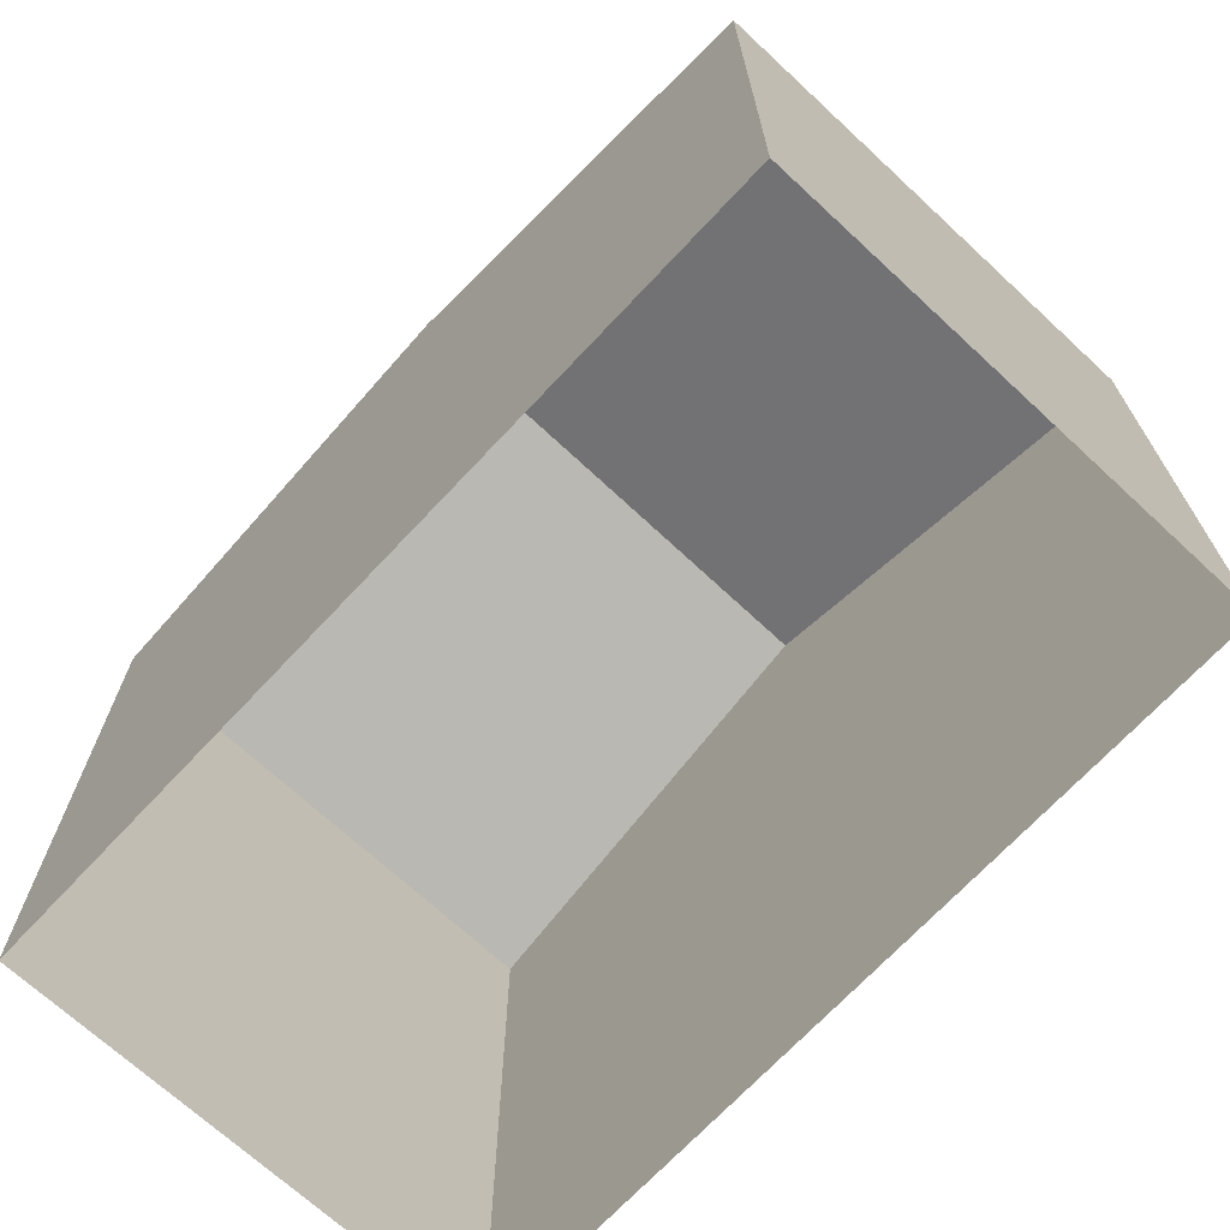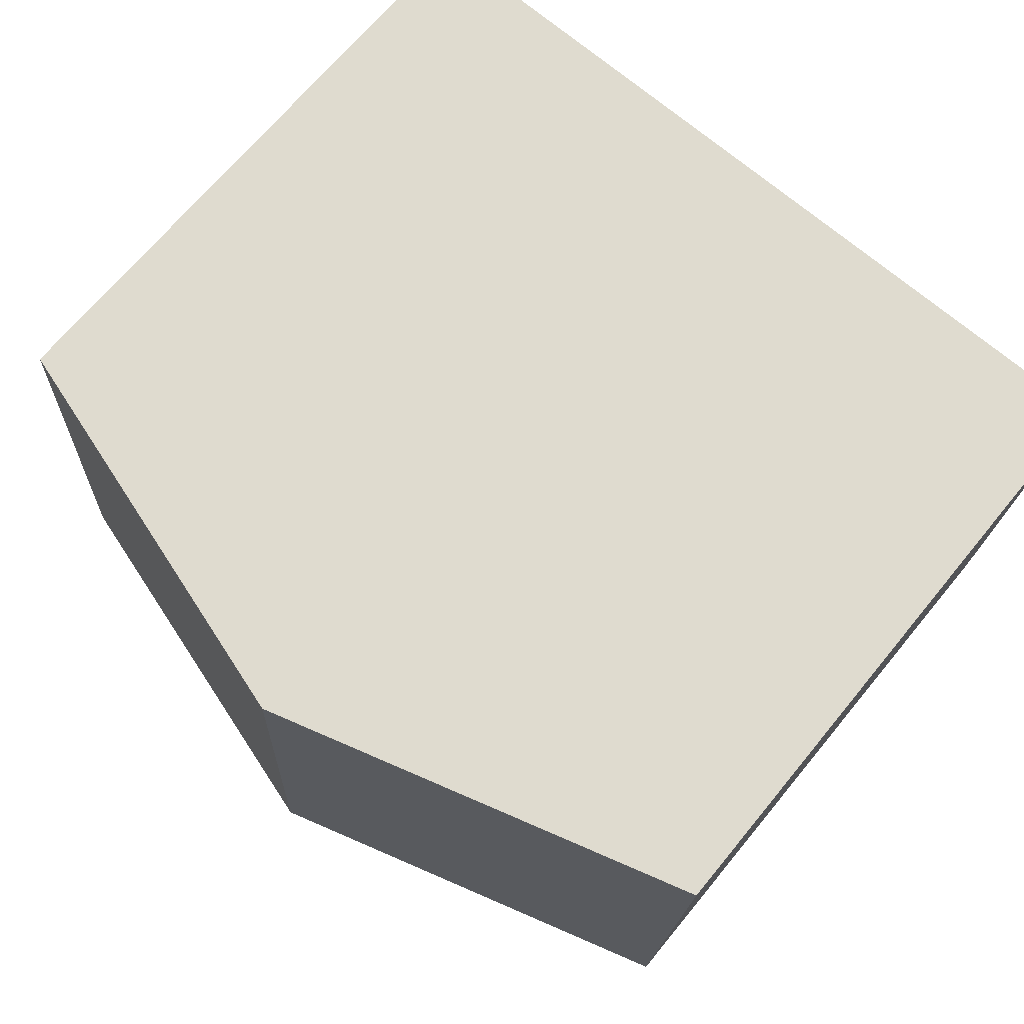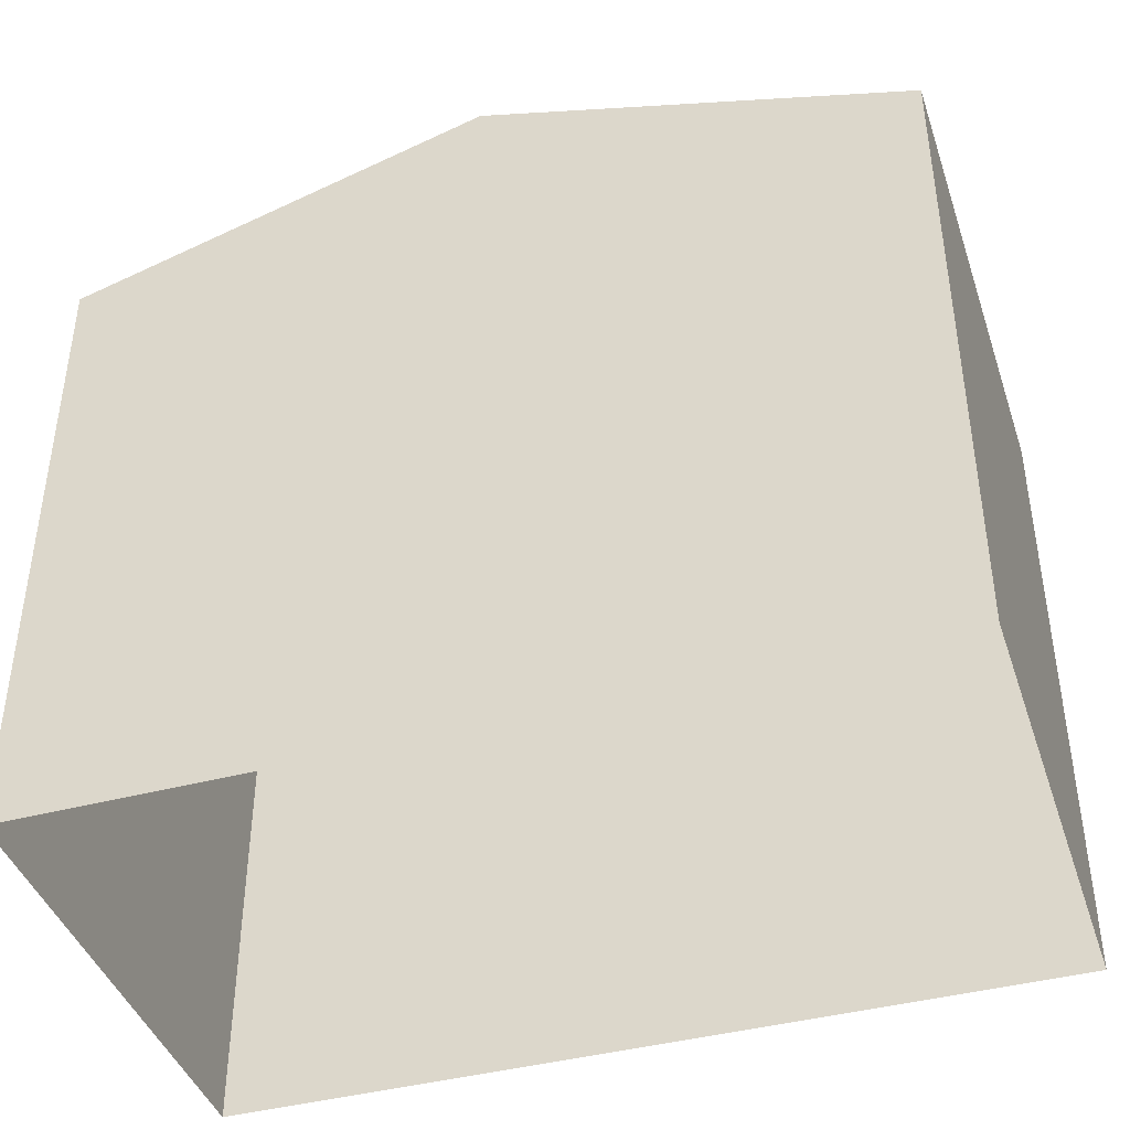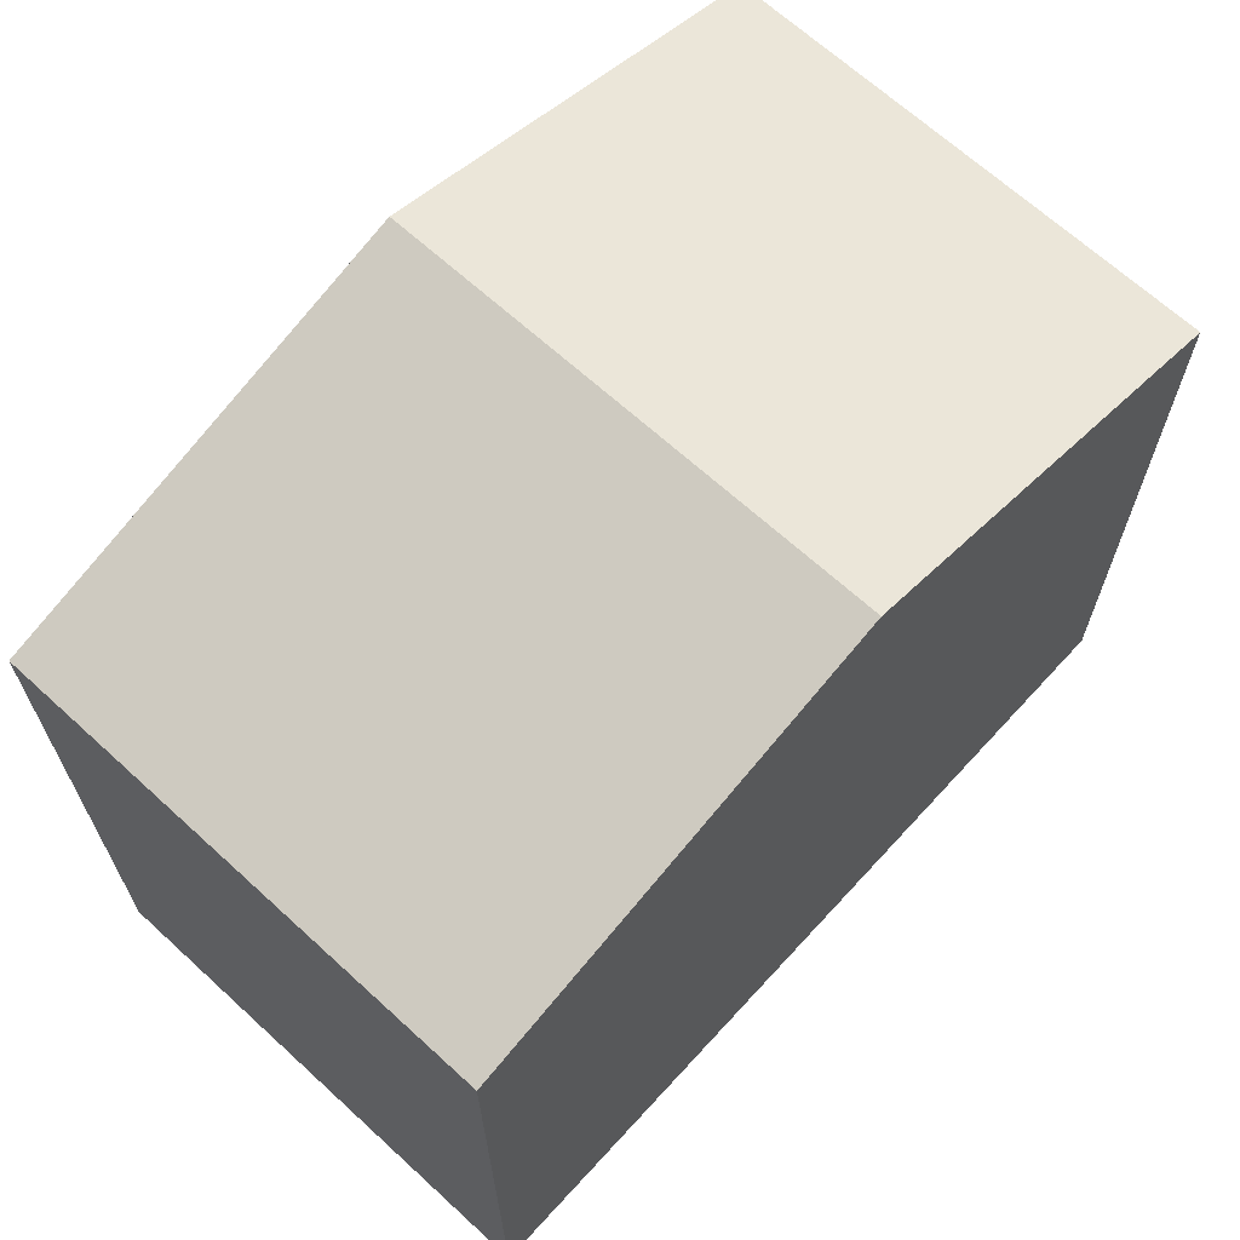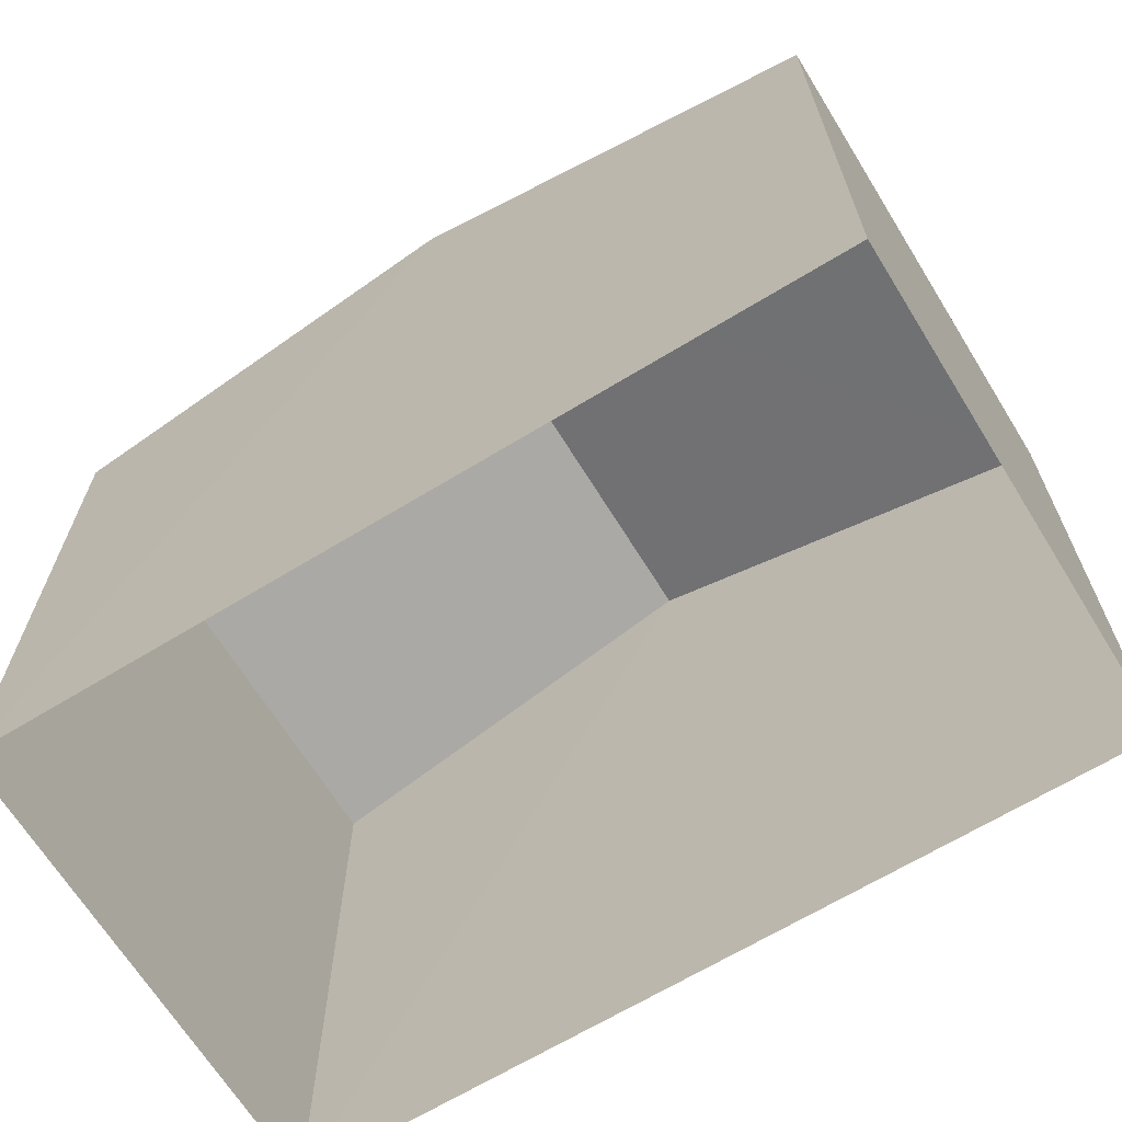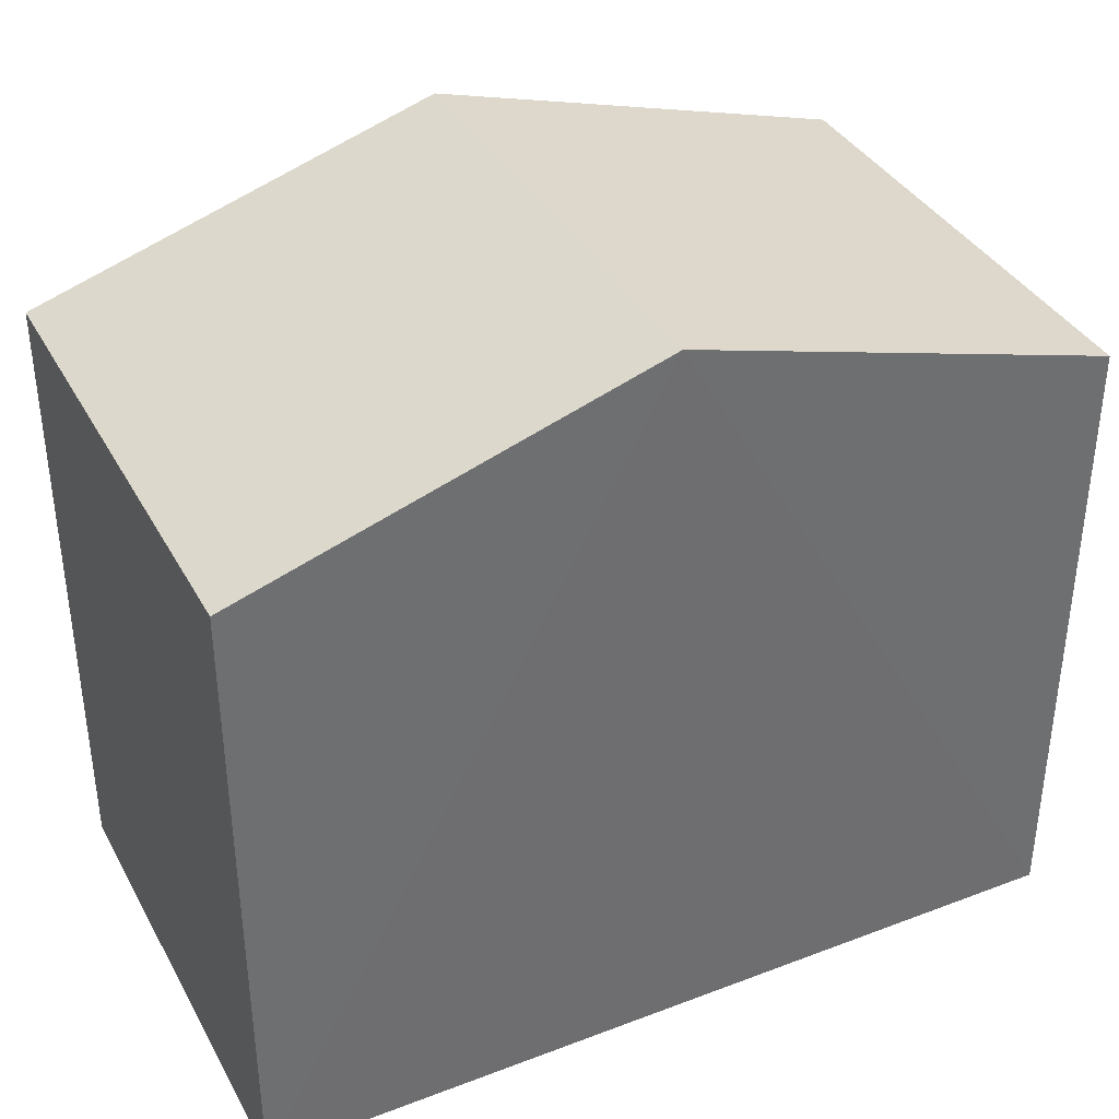
<metadata>
{"format":"obj","ext":"obj","renderer":"f3d","projection":"perspective","resolution":1024,"background":"white","views":[{"elev":-69.8,"azim":44.0,"up":"+Z"},{"elev":68.9,"azim":39.5,"up":"+Y"},{"elev":-41.9,"azim":14.7,"up":"+Z"},{"elev":66.7,"azim":129.5,"up":"+Z"},{"elev":-66.6,"azim":28.6,"up":"+Z"},{"elev":37.4,"azim":-29.1,"up":"+Z"}]}
</metadata>
<code>
v -3.74e+05 -1.034e+05 26.72
v -3.74e+05 -1.034e+05 26.72
v -3.739e+05 -1.034e+05 26.71
v -3.739e+05 -1.034e+05 26.71
v -3.74e+05 -1.034e+05 33.41
v -3.74e+05 -1.034e+05 33.41
v -3.74e+05 -1.034e+05 34.74
v -3.74e+05 -1.034e+05 34.74
v -3.739e+05 -1.034e+05 33.41
v -3.739e+05 -1.034e+05 33.41
f 1 2 3
f 4 1 3
f 5 6 7
f 8 5 7
f 7 9 8
f 7 10 9
f 10 4 3
f 9 10 3
f 9 3 8
f 3 2 8
f 2 5 8
f 6 2 1
f 6 5 2
f 6 1 7
f 1 4 7
f 4 10 7

</code>
